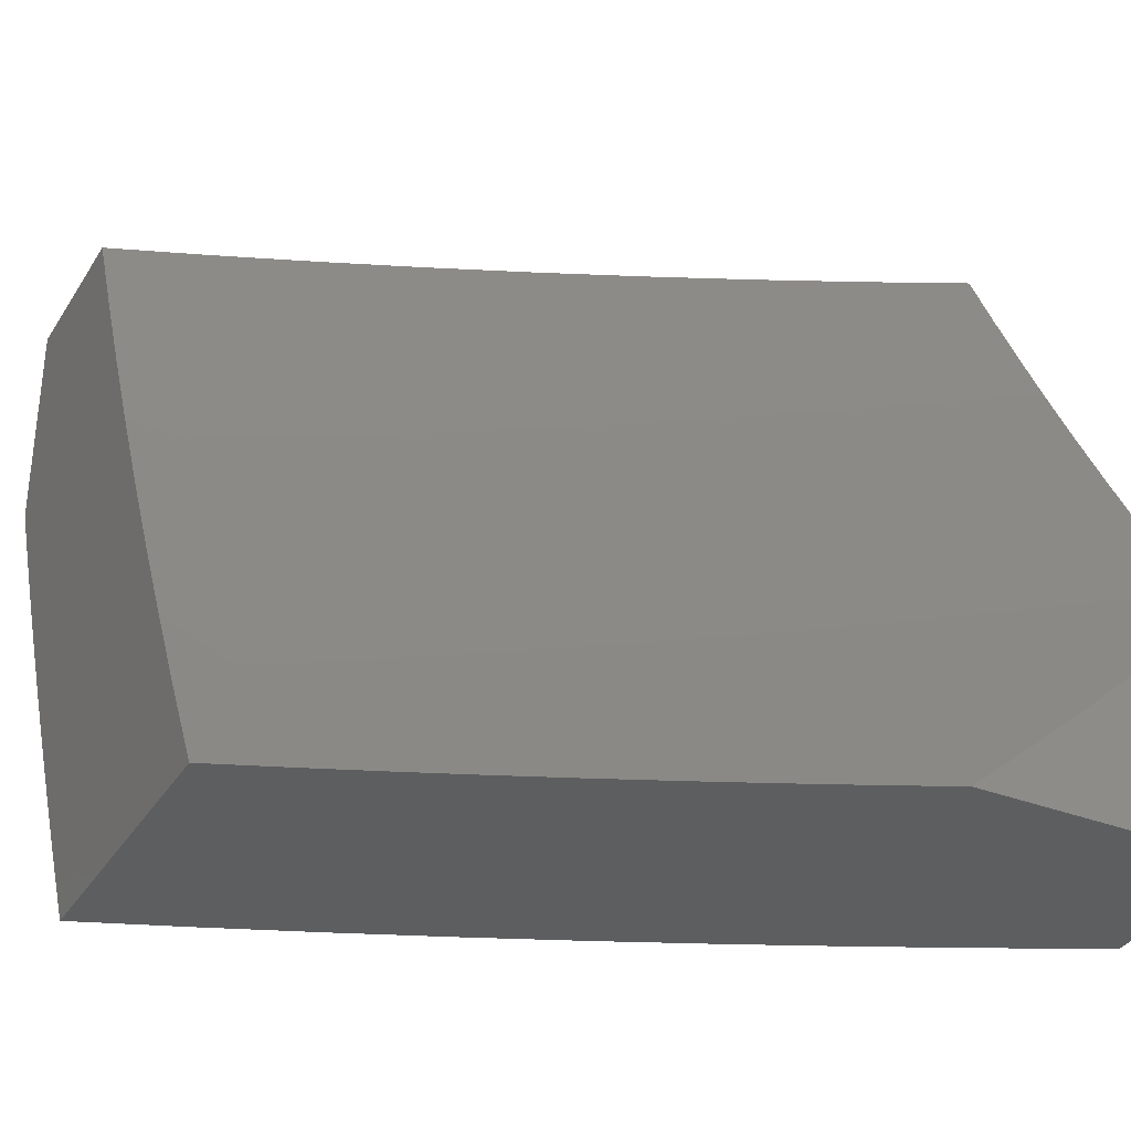
<metadata>
{"format":"stl","ext":"stl","renderer":"f3d","projection":"perspective","resolution":1024,"background":"white","views":[{"elev":-34.2,"azim":62.5,"up":"+Y"}]}
</metadata>
<code>
# stl→obj: 398 verts, 792 faces
v -9.047 -4.62 -5
v -9.036 -4.67 -4.969
v -9 -4.707 -5
v -9.049 -4.676 -4.938
v -9.061 -4.683 -4.907
v -9.133 -4.548 -4.907
v -9.145 -4.554 -4.876
v -9.215 -4.418 -4.876
v -9.227 -4.424 -4.845
v -9.294 -4.287 -4.845
v -9.307 -4.293 -4.814
v -9.372 -4.155 -4.814
v -9.384 -4.161 -4.783
v -9.447 -4.022 -4.783
v -9.46 -4.027 -4.752
v -9.471 -4 -4.754
v -9.472 -4.032 -4.721
v -9.484 -4.037 -4.69
v -9.409 -4.172 -4.721
v -9.421 -4.177 -4.69
v -9.343 -4.31 -4.721
v -9.355 -4.315 -4.69
v -9.276 -4.447 -4.721
v -9.288 -4.453 -4.69
v -9.206 -4.584 -4.721
v -9.218 -4.59 -4.69
v -9.134 -4.72 -4.721
v -9.145 -4.726 -4.69
v -9.059 -4.856 -4.721
v -9.071 -4.862 -4.69
v -9 -4.929 -4.757
v -9.082 -4.868 -4.659
v -9 -5 -4.673
v -9.094 -4.874 -4.628
v -9.04 -5 -4.59
v -9.105 -4.88 -4.596
v -9.117 -4.886 -4.565
v -9.192 -4.75 -4.565
v -9.203 -4.756 -4.534
v -9.276 -4.619 -4.534
v -9.287 -4.625 -4.503
v -9.358 -4.487 -4.503
v -9.369 -4.492 -4.471
v -9.437 -4.353 -4.471
v -9.449 -4.358 -4.44
v -9.515 -4.219 -4.44
v -9.537 -4.229 -4.377
v -9.602 -4.088 -4.377
v -9.624 -4.097 -4.315
v -9.639 -4 -4.38
v -9.692 -4 -4.254
v -9.108 -4.535 -4.969
v -9.093 -4.533 -5
v -9.138 -4.445 -5
v -9.177 -4.4 -4.969
v -9.182 -4.357 -5
v -9.244 -4.264 -4.969
v -9.226 -4.268 -5
v -9.268 -4.179 -5
v -9.308 -4.127 -4.969
v -9.31 -4.09 -5
v -9.351 -4 -5
v -9.321 -4.133 -4.938
v -9.411 -4 -4.877
v -9.334 -4.138 -4.907
v -9.41 -4.006 -4.876
v -9.347 -4.144 -4.876
v -9.422 -4.011 -4.845
v -9.359 -4.15 -4.845
v -9.435 -4.016 -4.814
v -9.528 -4 -4.63
v -9.496 -4.043 -4.659
v -9.433 -4.182 -4.659
v -9.367 -4.321 -4.659
v -9.3 -4.459 -4.659
v -9.229 -4.596 -4.659
v -9.157 -4.732 -4.659
v -9.584 -4 -4.505
v -9.532 -4.058 -4.565
v -9.52 -4.053 -4.596
v -9.508 -4.048 -4.628
v -9.445 -4.188 -4.628
v -9.579 -4.078 -4.44
v -9.567 -4.073 -4.471
v -9.556 -4.068 -4.503
v -9.492 -4.208 -4.503
v -9.48 -4.203 -4.534
v -9.414 -4.342 -4.534
v -9.403 -4.337 -4.565
v -9.335 -4.476 -4.565
v -9.323 -4.47 -4.596
v -9.253 -4.608 -4.596
v -9.241 -4.602 -4.628
v -9.169 -4.738 -4.628
v -9.743 -4 -4.127
v -9.668 -4.116 -4.189
v -9.646 -4.107 -4.252
v -9.56 -4.238 -4.315
v -9.471 -4.369 -4.377
v -9.38 -4.497 -4.44
v -9.298 -4.63 -4.471
v -9.214 -4.762 -4.503
v -9.128 -4.893 -4.534
v -9.793 -4 -4
v -9.71 -4.134 -4.063
v -9.689 -4.125 -4.126
v -9.603 -4.258 -4.189
v -9.582 -4.248 -4.252
v -9.515 -4.389 -4.252
v -9.493 -4.379 -4.315
v -9.425 -4.519 -4.315
v -9.403 -4.508 -4.377
v -9.332 -4.647 -4.377
v -9.31 -4.636 -4.44
v -9.237 -4.773 -4.44
v -9.225 -4.768 -4.471
v -9.15 -4.904 -4.471
v -9.139 -4.899 -4.503
v -9.079 -5 -4.507
v -9.737 -4.128 -4
v -9.68 -4.255 -4
v -9.645 -4.276 -4.063
v -9.621 -4.381 -4
v -9.578 -4.418 -4.063
v -9.56 -4.507 -4
v -9.509 -4.559 -4.063
v -9.498 -4.631 -4
v -9.437 -4.699 -4.063
v -9.434 -4.755 -4
v -9.363 -4.839 -4.063
v -9.368 -4.878 -4
v -9.287 -4.978 -4.063
v -9.3 -5 -4
v -9.265 -5 -4.085
v -9.267 -4.967 -4.126
v -9.23 -5 -4.17
v -9.246 -4.956 -4.189
v -9.193 -5 -4.255
v -9.226 -4.945 -4.252
v -9.204 -4.934 -4.315
v -9.301 -4.807 -4.252
v -9.28 -4.796 -4.315
v -9.375 -4.668 -4.252
v -9.354 -4.658 -4.315
v -9.446 -4.529 -4.252
v -9.156 -5 -4.339
v -9.183 -4.922 -4.377
v -9.259 -4.785 -4.377
v -9.118 -5 -4.423
v -9.161 -4.91 -4.44
v -9.047 -4.849 -4.752
v -9 -4.856 -4.839
v -9.035 -4.843 -4.783
v -9.023 -4.837 -4.814
v -9.11 -4.708 -4.783
v -9.098 -4.702 -4.814
v -9.182 -4.572 -4.783
v -9.17 -4.566 -4.814
v -9.252 -4.436 -4.783
v -9.239 -4.43 -4.814
v -9.319 -4.298 -4.783
v -9.011 -4.83 -4.845
v -9 -4.782 -4.92
v -9.086 -4.695 -4.845
v -9.073 -4.689 -4.876
v -9.157 -4.56 -4.845
v -9.12 -4.542 -4.938
v -9.19 -4.406 -4.938
v -9.257 -4.27 -4.938
v -9.122 -4.714 -4.752
v -9.194 -4.578 -4.752
v -9.264 -4.441 -4.752
v -9.331 -4.304 -4.752
v -9.396 -4.166 -4.752
v -9.18 -4.744 -4.596
v -9.264 -4.613 -4.565
v -9.346 -4.481 -4.534
v -9.426 -4.348 -4.503
v -9.503 -4.214 -4.471
v -9.322 -4.818 -4.189
v -9.396 -4.679 -4.189
v -9.468 -4.539 -4.189
v -9.537 -4.399 -4.189
v -9.343 -4.829 -4.126
v -9.417 -4.689 -4.126
v -9.488 -4.549 -4.126
v -9.558 -4.409 -4.126
v -9.625 -4.267 -4.126
v -9.202 -4.412 -4.907
v -9.282 -4.281 -4.876
v -9.311 -4.464 -4.628
v -9.379 -4.326 -4.628
v -9.269 -4.275 -4.907
v -9.391 -4.332 -4.596
v -9.469 -4.198 -4.565
v -9.544 -4.063 -4.534
v -9.457 -4.193 -4.596
v -9.634 -4.128 -5
v -9.687 -4.038 -4.969
v -9.688 -4 -5
v -9.7 -4.044 -4.938
v -9.729 -4 -4.913
v -9.712 -4.049 -4.907
v -9.725 -4.054 -4.876
v -9.665 -4.195 -4.876
v -9.677 -4.2 -4.845
v -9.615 -4.34 -4.845
v -9.627 -4.346 -4.814
v -9.563 -4.486 -4.814
v -9.575 -4.491 -4.783
v -9.508 -4.631 -4.783
v -9.52 -4.637 -4.752
v -9.451 -4.776 -4.752
v -9.463 -4.782 -4.721
v -9.392 -4.92 -4.721
v -9.403 -4.926 -4.69
v -9.333 -5 -4.754
v -9.392 -5 -4.63
v -9.627 -4.178 -4.969
v -9.579 -4.255 -5
v -9.565 -4.318 -4.969
v -9.522 -4.381 -5
v -9.501 -4.457 -4.969
v -9.463 -4.506 -5
v -9.435 -4.595 -4.969
v -9.402 -4.631 -5
v -9.367 -4.733 -4.969
v -9.34 -4.755 -5
v -9.296 -4.87 -4.969
v -9.277 -4.878 -5
v -9.211 -5 -5
v -9.273 -5 -4.878
v -9.309 -4.877 -4.938
v -9.379 -4.739 -4.938
v -9.448 -4.601 -4.938
v -9.514 -4.463 -4.938
v -9.578 -4.324 -4.938
v -9.64 -4.184 -4.938
v -9.345 -4.896 -4.845
v -9.333 -4.889 -4.876
v -9.321 -4.883 -4.907
v -9.391 -4.746 -4.907
v -9.449 -5 -4.506
v -9.448 -4.95 -4.565
v -9.437 -4.944 -4.596
v -9.426 -4.938 -4.627
v -9.497 -4.799 -4.627
v -9.486 -4.793 -4.658
v -9.555 -4.654 -4.658
v -9.544 -4.648 -4.69
v -9.611 -4.508 -4.69
v -9.599 -4.503 -4.721
v -9.663 -4.362 -4.721
v -9.651 -4.357 -4.752
v -9.714 -4.216 -4.752
v -9.702 -4.211 -4.783
v -9.762 -4.069 -4.783
v -9.749 -4.064 -4.814
v -9.77 -4 -4.827
v -9.737 -4.059 -4.845
v -9.504 -5 -4.38
v -9.492 -4.973 -4.44
v -9.481 -4.967 -4.471
v -9.47 -4.961 -4.502
v -9.542 -4.822 -4.502
v -9.531 -4.816 -4.534
v -9.601 -4.676 -4.534
v -9.59 -4.67 -4.565
v -9.657 -4.53 -4.565
v -9.645 -4.524 -4.596
v -9.71 -4.383 -4.596
v -9.699 -4.378 -4.627
v -9.761 -4.236 -4.627
v -9.75 -4.231 -4.658
v -9.81 -4.09 -4.658
v -9.798 -4.085 -4.69
v -9.85 -4 -4.652
v -9.81 -4 -4.739
v -9.558 -5 -4.254
v -9.535 -4.995 -4.314
v -9.514 -4.984 -4.377
v -9.564 -4.833 -4.44
v -9.553 -4.827 -4.471
v -9.623 -4.687 -4.471
v -9.612 -4.681 -4.502
v -9.679 -4.54 -4.502
v -9.668 -4.535 -4.534
v -9.733 -4.394 -4.534
v -9.722 -4.388 -4.565
v -9.785 -4.247 -4.565
v -9.773 -4.242 -4.596
v -9.834 -4.099 -4.596
v -9.822 -4.094 -4.627
v -9.61 -5 -4.127
v -9.649 -4.876 -4.189
v -9.628 -4.865 -4.252
v -9.607 -4.855 -4.314
v -9.677 -4.713 -4.314
v -9.656 -4.703 -4.377
v -9.724 -4.561 -4.377
v -9.702 -4.551 -4.44
v -9.767 -4.409 -4.44
v -9.756 -4.404 -4.471
v -9.819 -4.261 -4.471
v -9.808 -4.257 -4.502
v -9.868 -4.114 -4.502
v -9.857 -4.109 -4.534
v -9.888 -4 -4.564
v -9.845 -4.104 -4.565
v -9.661 -5 -4
v -9.689 -4.896 -4.063
v -9.669 -4.886 -4.126
v -9.719 -4.734 -4.189
v -9.699 -4.724 -4.252
v -9.767 -4.581 -4.252
v -9.745 -4.571 -4.314
v -9.811 -4.429 -4.314
v -9.789 -4.419 -4.377
v -9.852 -4.276 -4.377
v -9.83 -4.266 -4.44
v -9.891 -4.123 -4.44
v -9.88 -4.119 -4.471
v -9.926 -4 -4.475
v -9.706 -4.912 -4
v -9.75 -4.823 -4
v -9.76 -4.753 -4.063
v -9.794 -4.733 -4
v -9.828 -4.61 -4.063
v -9.837 -4.644 -4
v -9.879 -4.554 -4
v -9.895 -4.466 -4.063
v -9.92 -4.463 -4
v -9.96 -4.372 -4
v -9.958 -4.322 -4.063
v -10 -4.281 -4
v -10 -4.213 -4.076
v -10 -4.143 -4.151
v -9.999 -4.169 -4.126
v -9.938 -4.313 -4.126
v -9.978 -4.16 -4.189
v -10 -4.072 -4.225
v -9.957 -4.151 -4.252
v -10 -4 -4.298
v -9.935 -4.142 -4.314
v -9.964 -4 -4.387
v -9.913 -4.133 -4.377
v -9.774 -4.075 -4.752
v -9.786 -4.08 -4.721
v -9.726 -4.221 -4.721
v -9.738 -4.226 -4.69
v -9.675 -4.367 -4.69
v -9.687 -4.373 -4.658
v -9.622 -4.514 -4.658
v -9.634 -4.519 -4.627
v -9.567 -4.659 -4.627
v -9.578 -4.665 -4.596
v -9.509 -4.805 -4.596
v -9.52 -4.811 -4.565
v -9.459 -4.956 -4.534
v -9.652 -4.189 -4.907
v -9.59 -4.329 -4.907
v -9.526 -4.469 -4.907
v -9.46 -4.607 -4.907
v -9.689 -4.205 -4.814
v -9.796 -4.252 -4.534
v -9.874 -4.286 -4.314
v -9.896 -4.295 -4.252
v -9.832 -4.438 -4.252
v -9.917 -4.304 -4.189
v -9.853 -4.448 -4.189
v -9.787 -4.591 -4.189
v -9.603 -4.335 -4.876
v -9.551 -4.48 -4.845
v -9.496 -4.625 -4.814
v -9.439 -4.77 -4.783
v -9.38 -4.914 -4.752
v -9.639 -4.351 -4.783
v -9.587 -4.497 -4.752
v -9.532 -4.642 -4.721
v -9.474 -4.787 -4.69
v -9.415 -4.932 -4.658
v -9.745 -4.399 -4.502
v -9.691 -4.546 -4.471
v -9.634 -4.692 -4.44
v -9.586 -4.844 -4.377
v -9.874 -4.457 -4.126
v -9.539 -4.474 -4.876
v -9.472 -4.613 -4.876
v -9.404 -4.752 -4.876
v -9.808 -4.601 -4.126
v -9.74 -4.744 -4.126
v -9.484 -4.619 -4.845
v -9.427 -4.764 -4.814
v -9.368 -4.908 -4.783
v -9.416 -4.758 -4.845
v -9.356 -4.902 -4.814
v -10 -4 -4
v -9 -5 -5
f 1 2 3
f 3 2 4
f 3 4 5
f 5 4 6
f 5 6 7
f 7 6 8
f 7 8 9
f 9 8 10
f 9 10 11
f 11 10 12
f 11 12 13
f 13 12 14
f 13 14 15
f 15 14 16
f 15 16 17
f 17 16 18
f 17 18 19
f 19 18 20
f 19 20 21
f 21 20 22
f 21 22 23
f 23 22 24
f 23 24 25
f 25 24 26
f 25 26 27
f 27 26 28
f 27 28 29
f 29 28 30
f 29 30 31
f 31 30 32
f 31 32 33
f 33 32 34
f 33 34 35
f 35 34 36
f 35 36 37
f 37 36 38
f 37 38 39
f 39 38 40
f 39 40 41
f 41 40 42
f 41 42 43
f 43 42 44
f 43 44 45
f 45 44 46
f 45 46 47
f 47 46 48
f 47 48 49
f 49 48 50
f 49 50 51
f 2 1 52
f 52 1 53
f 52 53 54
f 52 54 55
f 55 54 56
f 55 56 57
f 57 56 58
f 57 58 59
f 57 59 60
f 60 59 61
f 60 61 62
f 60 62 63
f 63 62 64
f 63 64 65
f 65 64 66
f 65 66 67
f 67 66 68
f 67 68 69
f 69 68 70
f 69 70 12
f 12 70 14
f 66 64 68
f 68 64 16
f 68 16 70
f 70 16 14
f 16 71 18
f 18 71 72
f 18 72 20
f 20 72 73
f 20 73 22
f 22 73 74
f 22 74 24
f 24 74 75
f 24 75 26
f 26 75 76
f 26 76 28
f 28 76 77
f 28 77 30
f 30 77 32
f 78 79 71
f 71 79 80
f 71 80 81
f 81 80 82
f 81 82 73
f 73 82 74
f 50 83 78
f 78 83 84
f 78 84 85
f 85 84 86
f 85 86 87
f 87 86 88
f 87 88 89
f 89 88 90
f 89 90 91
f 91 90 92
f 91 92 93
f 93 92 94
f 93 94 77
f 77 94 32
f 95 96 51
f 51 96 97
f 51 97 49
f 49 97 98
f 49 98 47
f 47 98 99
f 47 99 45
f 45 99 100
f 45 100 43
f 43 100 101
f 43 101 41
f 41 101 102
f 41 102 39
f 39 102 103
f 39 103 37
f 37 103 35
f 104 105 95
f 95 105 106
f 95 106 96
f 96 106 107
f 96 107 108
f 108 107 109
f 108 109 110
f 110 109 111
f 110 111 112
f 112 111 113
f 112 113 114
f 114 113 115
f 114 115 116
f 116 115 117
f 116 117 118
f 118 117 119
f 118 119 103
f 103 119 35
f 104 120 105
f 105 120 121
f 105 121 122
f 122 121 123
f 122 123 124
f 124 123 125
f 124 125 126
f 126 125 127
f 126 127 128
f 128 127 129
f 128 129 130
f 130 129 131
f 130 131 132
f 132 131 133
f 132 133 134
f 132 134 135
f 135 134 136
f 135 136 137
f 137 136 138
f 137 138 139
f 139 138 140
f 139 140 141
f 141 140 142
f 141 142 143
f 143 142 144
f 143 144 145
f 145 144 111
f 145 111 109
f 138 146 140
f 140 146 147
f 140 147 142
f 142 147 148
f 142 148 144
f 144 148 113
f 144 113 111
f 146 149 147
f 147 149 150
f 147 150 148
f 148 150 115
f 148 115 113
f 150 149 117
f 117 149 119
f 29 31 151
f 151 31 152
f 151 152 153
f 153 152 154
f 153 154 155
f 155 154 156
f 155 156 157
f 157 156 158
f 157 158 159
f 159 158 160
f 159 160 161
f 161 160 11
f 161 11 13
f 154 152 162
f 162 152 163
f 162 163 164
f 164 163 165
f 164 165 166
f 166 165 7
f 166 7 9
f 165 163 5
f 5 163 3
f 4 2 167
f 167 2 52
f 167 52 168
f 168 52 55
f 168 55 169
f 169 55 57
f 169 57 63
f 63 57 60
f 7 165 5
f 154 162 156
f 156 162 164
f 156 164 158
f 158 164 166
f 158 166 160
f 160 166 9
f 160 9 11
f 151 153 170
f 170 153 155
f 170 155 171
f 171 155 157
f 171 157 172
f 172 157 159
f 172 159 173
f 173 159 161
f 173 161 174
f 174 161 13
f 174 13 15
f 29 151 27
f 27 151 170
f 27 170 25
f 25 170 171
f 25 171 23
f 23 171 172
f 23 172 21
f 21 172 173
f 21 173 19
f 19 173 174
f 19 174 17
f 17 174 15
f 34 32 94
f 93 77 76
f 36 34 175
f 175 34 94
f 175 94 92
f 36 175 38
f 38 175 176
f 38 176 40
f 40 176 177
f 40 177 42
f 42 177 178
f 42 178 44
f 44 178 179
f 44 179 46
f 46 179 83
f 46 83 48
f 48 83 50
f 176 175 92
f 118 103 102
f 118 102 116
f 116 102 101
f 116 101 114
f 114 101 100
f 114 100 112
f 112 100 99
f 112 99 110
f 110 99 98
f 110 98 108
f 108 98 97
f 108 97 96
f 150 117 115
f 137 139 180
f 180 139 141
f 180 141 181
f 181 141 143
f 181 143 182
f 182 143 145
f 182 145 183
f 183 145 109
f 183 109 107
f 135 137 184
f 184 137 180
f 184 180 185
f 185 180 181
f 185 181 186
f 186 181 182
f 186 182 187
f 187 182 183
f 187 183 188
f 188 183 107
f 188 107 106
f 132 135 130
f 130 135 184
f 130 184 128
f 128 184 185
f 128 185 126
f 126 185 186
f 126 186 124
f 124 186 187
f 124 187 122
f 122 187 188
f 122 188 105
f 105 188 106
f 4 167 6
f 6 167 189
f 6 189 8
f 8 189 190
f 8 190 10
f 10 190 69
f 10 69 12
f 189 167 168
f 93 76 191
f 191 76 75
f 191 75 192
f 192 75 74
f 192 74 82
f 177 176 90
f 90 176 92
f 189 168 193
f 193 168 169
f 193 169 65
f 65 169 63
f 93 191 91
f 91 191 194
f 91 194 89
f 89 194 195
f 89 195 87
f 87 195 196
f 87 196 85
f 85 196 78
f 194 191 192
f 178 177 88
f 88 177 90
f 189 193 190
f 190 193 67
f 190 67 69
f 67 193 65
f 194 192 197
f 197 192 82
f 197 82 80
f 179 178 86
f 86 178 88
f 81 73 72
f 194 197 195
f 195 197 79
f 195 79 196
f 196 79 78
f 79 197 80
f 83 179 84
f 84 179 86
f 71 81 72
f 198 199 200
f 200 199 201
f 200 201 202
f 202 201 203
f 202 203 204
f 204 203 205
f 204 205 206
f 206 205 207
f 206 207 208
f 208 207 209
f 208 209 210
f 210 209 211
f 210 211 212
f 212 211 213
f 212 213 214
f 214 213 215
f 214 215 216
f 216 215 217
f 216 217 218
f 199 198 219
f 219 198 220
f 219 220 221
f 221 220 222
f 221 222 223
f 223 222 224
f 223 224 225
f 225 224 226
f 225 226 227
f 227 226 228
f 227 228 229
f 229 228 230
f 229 230 231
f 231 232 229
f 229 232 233
f 229 233 227
f 227 233 234
f 227 234 225
f 225 234 235
f 225 235 223
f 223 235 236
f 223 236 221
f 221 236 237
f 221 237 219
f 219 237 238
f 219 238 199
f 199 238 201
f 217 239 232
f 232 239 240
f 232 240 241
f 241 240 242
f 241 242 234
f 234 242 235
f 243 244 218
f 218 244 245
f 218 245 246
f 246 245 247
f 246 247 248
f 248 247 249
f 248 249 250
f 250 249 251
f 250 251 252
f 252 251 253
f 252 253 254
f 254 253 255
f 254 255 256
f 256 255 257
f 256 257 258
f 258 257 259
f 258 259 260
f 260 259 204
f 260 204 206
f 261 262 243
f 243 262 263
f 243 263 264
f 264 263 265
f 264 265 266
f 266 265 267
f 266 267 268
f 268 267 269
f 268 269 270
f 270 269 271
f 270 271 272
f 272 271 273
f 272 273 274
f 274 273 275
f 274 275 276
f 276 275 277
f 276 277 278
f 279 280 261
f 261 280 281
f 261 281 262
f 262 281 282
f 262 282 283
f 283 282 284
f 283 284 285
f 285 284 286
f 285 286 287
f 287 286 288
f 287 288 289
f 289 288 290
f 289 290 291
f 291 290 292
f 291 292 293
f 293 292 277
f 293 277 275
f 294 295 279
f 279 295 296
f 279 296 297
f 297 296 298
f 297 298 299
f 299 298 300
f 299 300 301
f 301 300 302
f 301 302 303
f 303 302 304
f 303 304 305
f 305 304 306
f 305 306 307
f 307 306 308
f 307 308 309
f 309 308 292
f 309 292 290
f 310 311 294
f 294 311 312
f 294 312 295
f 295 312 313
f 295 313 314
f 314 313 315
f 314 315 316
f 316 315 317
f 316 317 318
f 318 317 319
f 318 319 320
f 320 319 321
f 320 321 322
f 322 321 323
f 322 323 306
f 306 323 308
f 310 324 311
f 311 324 325
f 311 325 326
f 326 325 327
f 326 327 328
f 328 327 329
f 328 329 330
f 328 330 331
f 331 330 332
f 331 332 333
f 331 333 334
f 334 333 335
f 334 335 336
f 337 338 336
f 336 338 339
f 336 339 334
f 334 339 331
f 338 337 340
f 340 337 341
f 340 341 342
f 342 341 343
f 342 343 344
f 344 343 345
f 344 345 346
f 346 345 321
f 346 321 319
f 345 323 321
f 308 277 292
f 259 257 278
f 278 257 347
f 278 347 348
f 348 347 349
f 348 349 350
f 350 349 351
f 350 351 352
f 352 351 353
f 352 353 354
f 354 353 355
f 354 355 356
f 356 355 357
f 356 357 358
f 358 357 244
f 358 244 359
f 359 244 243
f 359 243 264
f 259 202 204
f 203 201 360
f 360 201 238
f 360 238 361
f 361 238 237
f 361 237 362
f 362 237 236
f 362 236 363
f 363 236 235
f 363 235 242
f 258 260 364
f 364 260 206
f 364 206 208
f 276 278 348
f 349 347 255
f 255 347 257
f 274 276 350
f 350 276 348
f 291 293 273
f 273 293 275
f 307 309 365
f 365 309 290
f 365 290 288
f 320 322 304
f 304 322 306
f 344 346 366
f 366 346 319
f 366 319 317
f 342 344 367
f 367 344 366
f 367 366 368
f 368 366 317
f 368 317 315
f 339 338 340
f 340 342 369
f 369 342 367
f 369 367 370
f 370 367 368
f 370 368 371
f 371 368 315
f 371 315 313
f 203 360 205
f 205 360 372
f 205 372 207
f 207 372 373
f 207 373 209
f 209 373 374
f 209 374 211
f 211 374 375
f 211 375 213
f 213 375 376
f 213 376 215
f 215 376 217
f 372 360 361
f 258 364 256
f 256 364 377
f 256 377 254
f 254 377 378
f 254 378 252
f 252 378 379
f 252 379 250
f 250 379 380
f 250 380 248
f 248 380 381
f 248 381 246
f 246 381 218
f 377 364 208
f 351 349 253
f 253 349 255
f 272 274 352
f 352 274 350
f 289 291 271
f 271 291 273
f 307 365 305
f 305 365 382
f 305 382 303
f 303 382 383
f 303 383 301
f 301 383 384
f 301 384 299
f 299 384 385
f 299 385 297
f 297 385 280
f 297 280 279
f 382 365 288
f 318 320 302
f 302 320 304
f 340 369 339
f 339 369 386
f 339 386 331
f 331 386 328
f 386 369 370
f 372 361 387
f 387 361 362
f 387 362 388
f 388 362 363
f 388 363 389
f 389 363 242
f 389 242 240
f 378 377 210
f 210 377 208
f 353 351 251
f 251 351 253
f 270 272 354
f 354 272 352
f 287 289 269
f 269 289 271
f 383 382 286
f 286 382 288
f 316 318 300
f 300 318 302
f 386 370 390
f 390 370 371
f 390 371 391
f 391 371 313
f 391 313 312
f 372 387 373
f 373 387 392
f 373 392 374
f 374 392 393
f 374 393 375
f 375 393 394
f 375 394 376
f 376 394 217
f 392 387 388
f 379 378 212
f 212 378 210
f 355 353 249
f 249 353 251
f 268 270 356
f 356 270 354
f 285 287 267
f 267 287 269
f 384 383 284
f 284 383 286
f 314 316 298
f 298 316 300
f 326 328 390
f 390 328 386
f 326 390 391
f 392 388 395
f 395 388 389
f 395 389 239
f 239 389 240
f 380 379 214
f 214 379 212
f 357 355 247
f 247 355 249
f 266 268 358
f 358 268 356
f 283 285 265
f 265 285 267
f 385 384 282
f 282 384 284
f 295 314 296
f 296 314 298
f 311 326 391
f 311 391 312
f 241 234 233
f 392 395 393
f 393 395 396
f 393 396 394
f 394 396 217
f 396 395 239
f 381 380 216
f 216 380 214
f 244 357 245
f 245 357 247
f 264 266 359
f 359 266 358
f 262 283 263
f 263 283 265
f 280 385 281
f 281 385 282
f 232 241 233
f 217 396 239
f 218 381 216
f 133 131 310
f 310 131 129
f 310 129 324
f 324 129 127
f 324 127 325
f 325 127 125
f 325 125 327
f 327 125 329
f 329 125 123
f 329 123 330
f 330 123 121
f 330 121 332
f 332 121 333
f 333 121 120
f 333 120 335
f 335 120 104
f 335 104 397
f 397 104 343
f 343 104 95
f 343 95 345
f 345 95 51
f 345 51 323
f 323 51 308
f 308 51 50
f 308 50 277
f 277 50 78
f 277 78 278
f 278 78 259
f 259 78 71
f 259 71 202
f 202 71 16
f 202 16 200
f 200 16 64
f 200 64 62
f 61 220 62
f 62 220 198
f 62 198 200
f 220 61 222
f 222 61 59
f 222 59 224
f 224 59 58
f 224 58 56
f 224 56 226
f 226 56 54
f 226 54 228
f 228 54 53
f 228 53 230
f 230 53 1
f 230 1 3
f 398 231 3
f 3 231 230
f 35 232 33
f 33 232 231
f 33 231 398
f 232 35 217
f 217 35 119
f 217 119 149
f 217 149 218
f 218 149 146
f 218 146 243
f 243 146 138
f 243 138 136
f 243 136 261
f 261 136 134
f 261 134 279
f 279 134 133
f 279 133 294
f 294 133 310
f 343 341 397
f 397 341 337
f 397 337 336
f 336 335 397
f 3 163 398
f 398 163 152
f 398 152 31
f 31 33 398

</code>
